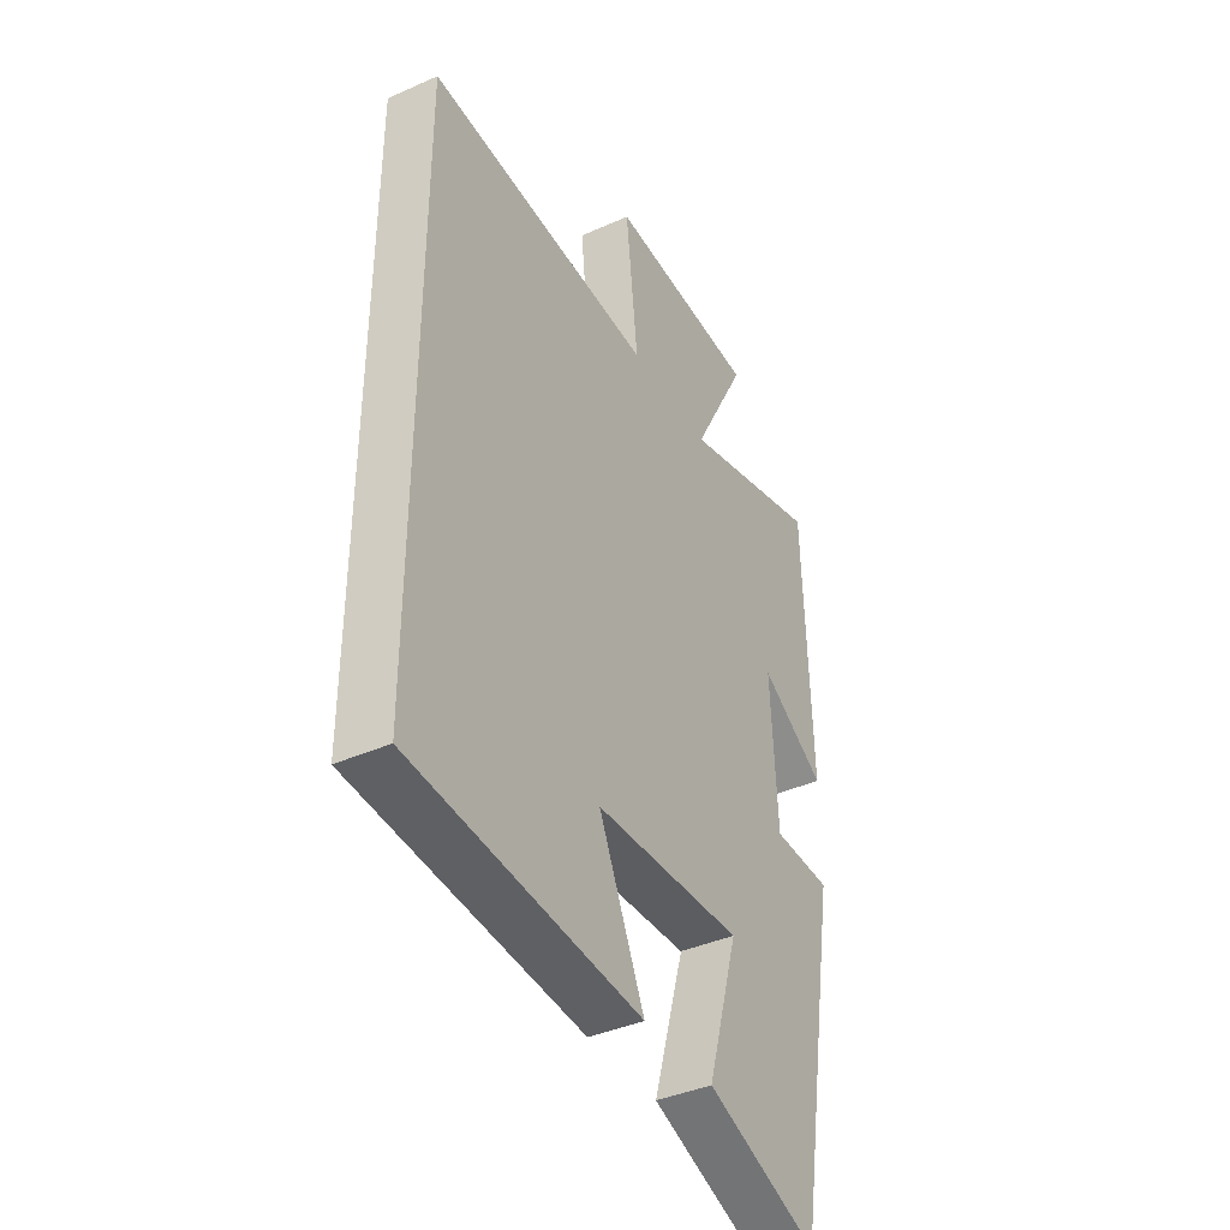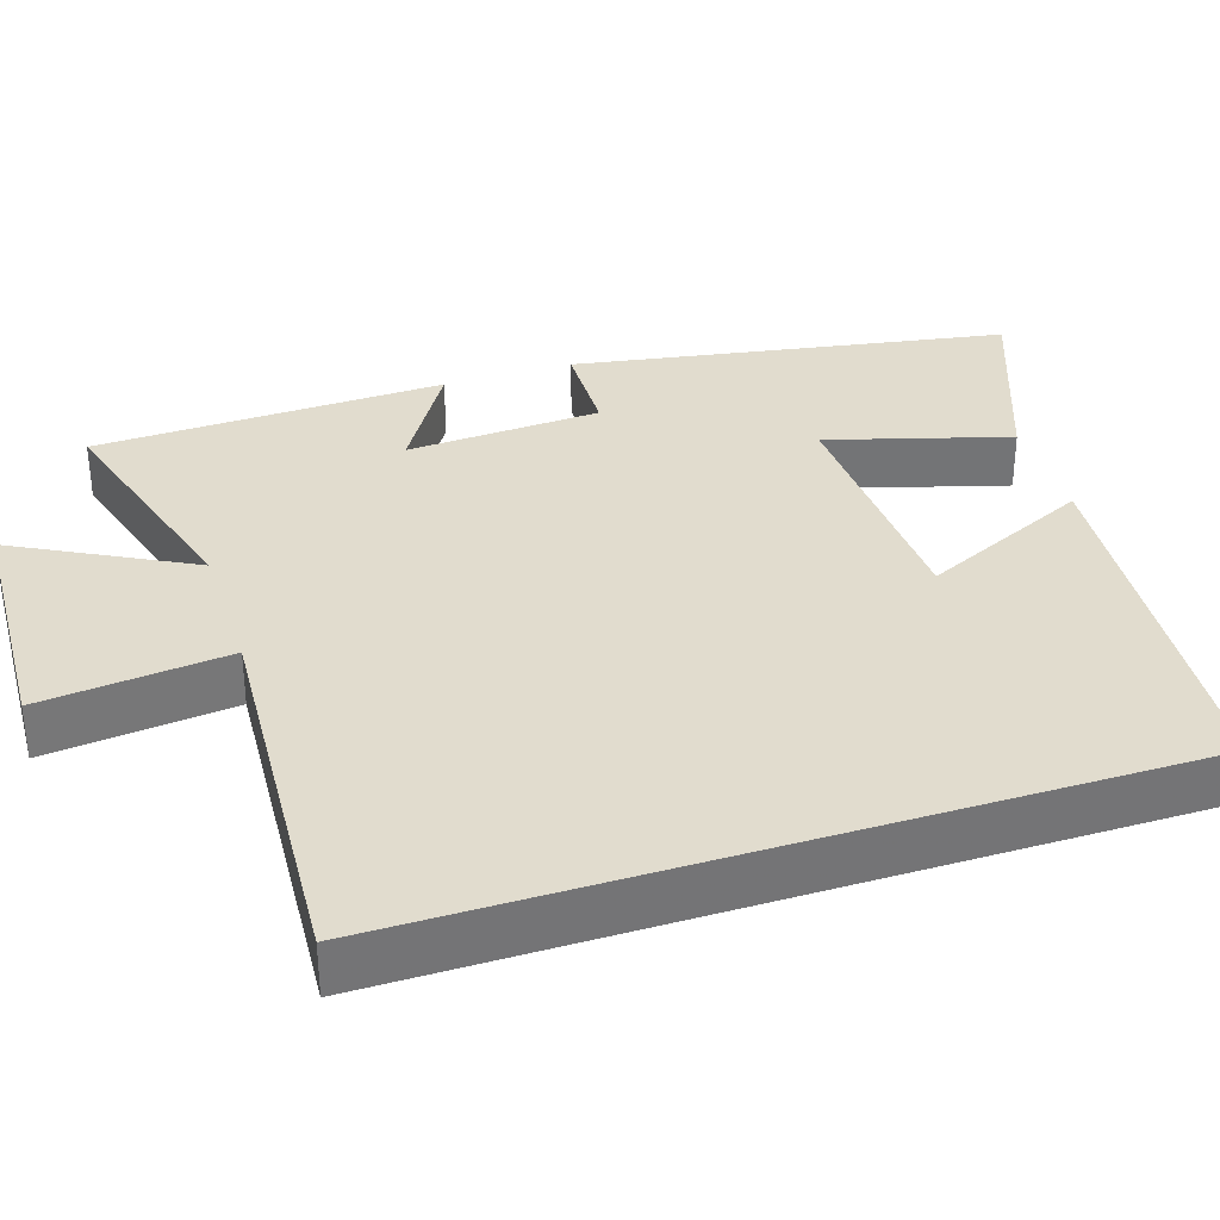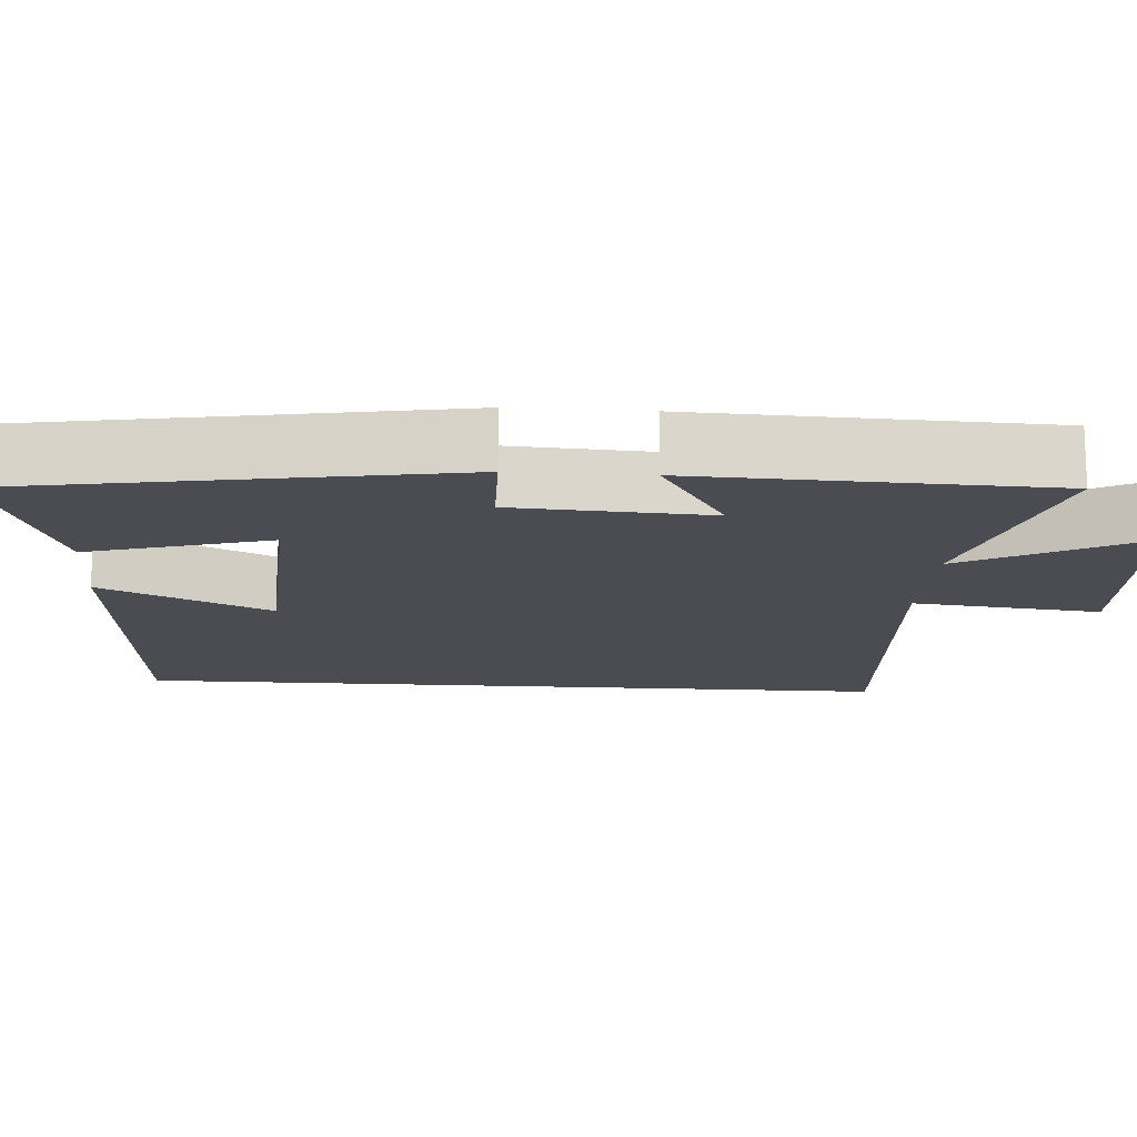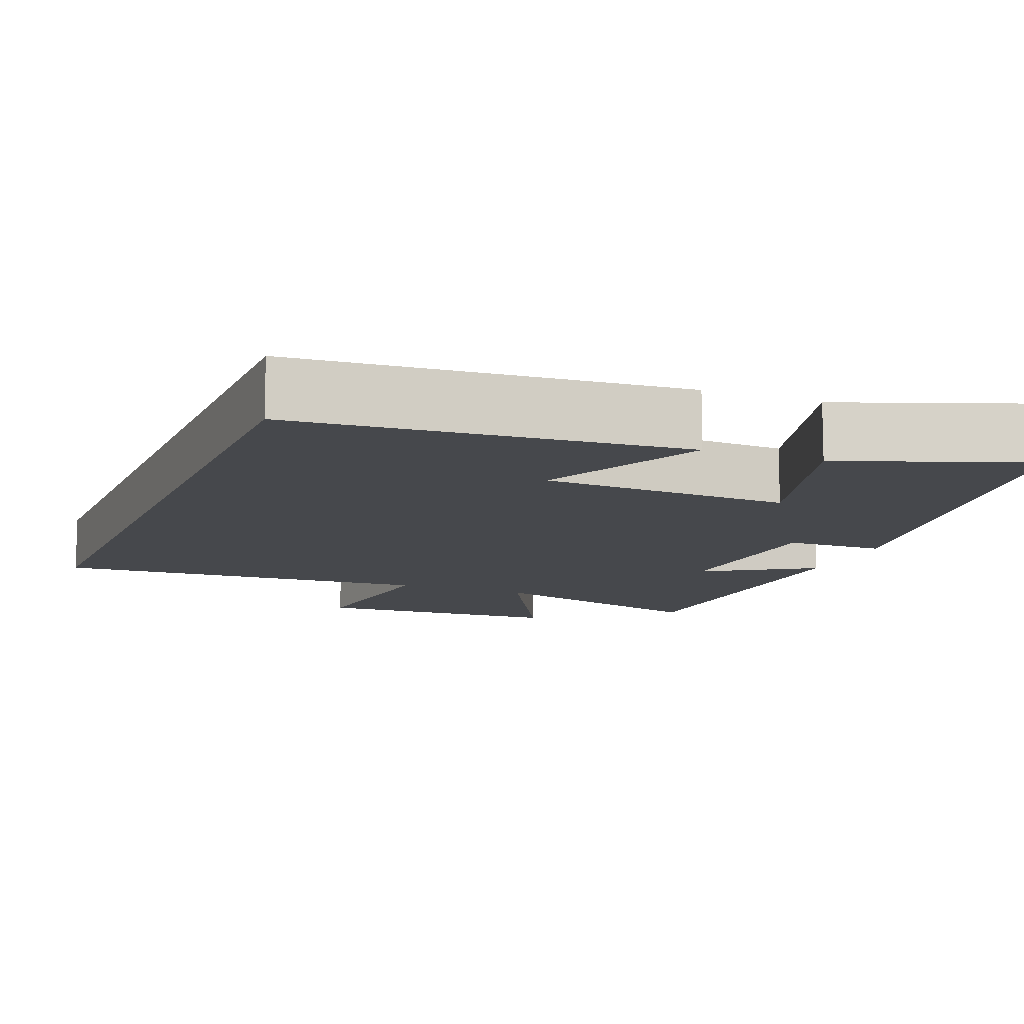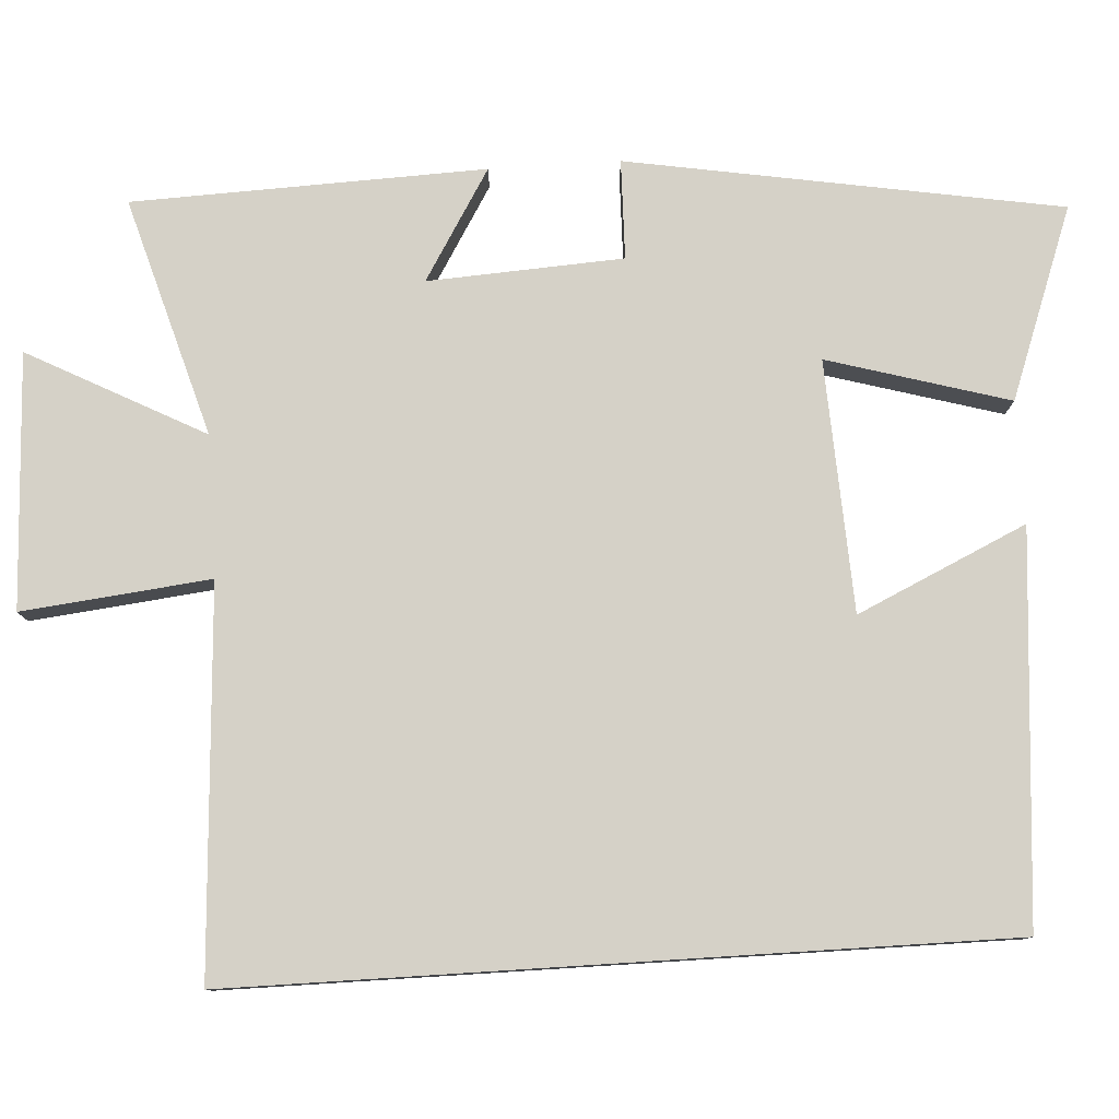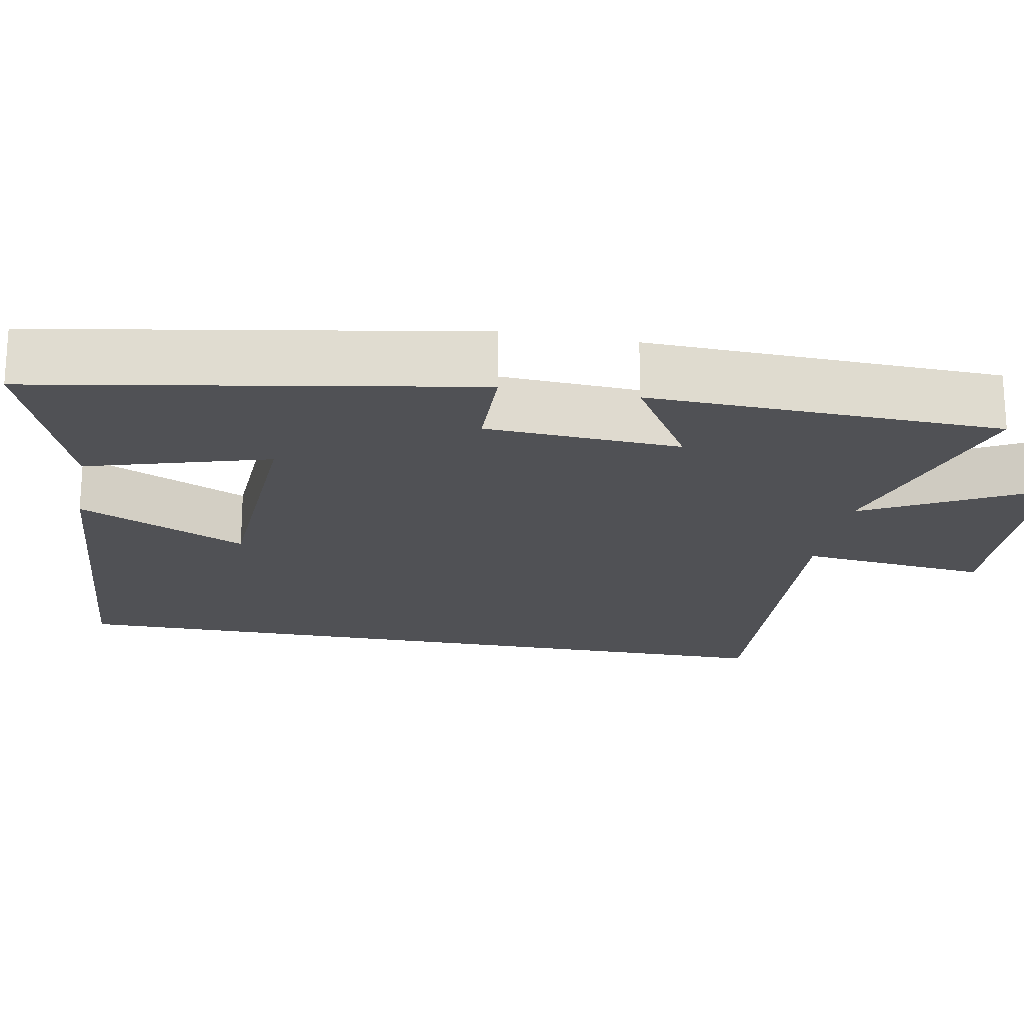
<metadata>
{"format":"obj","ext":"obj","renderer":"f3d","projection":"perspective","resolution":1024,"background":"white","views":[{"elev":-39.7,"azim":118.9,"up":"+Z"},{"elev":34.1,"azim":72.1,"up":"+Y"},{"elev":-15.3,"azim":-94.1,"up":"+Y"},{"elev":-11.3,"azim":158.2,"up":"+Y"},{"elev":79.4,"azim":86.4,"up":"+Y"},{"elev":-20.2,"azim":-100.5,"up":"+Y"}]}
</metadata>
<code>
v -0.485 0.07 0.59
v -0.178 0.07 0.5
v -0.298 0.07 0.727
v 0.03 0.07 0.743
v 0.004 0.07 0.5
v 0.5 0.07 0.531
v 0.5 0.07 -0.46
v -0.002 0.07 -0.5
v 0.098 0.07 -0.282
v -0.226 0.07 -0.266
v -0.158 0.07 -0.5
v -0.404 0.07 -0.591
v -0.5 0.07 -0.033
v -0.372 0.07 -0.03
v -0.358 0.07 0.222
v -0.5 0.07 0.135
v -0.485 0 0.59
v -0.178 0 0.5
v -0.298 0 0.727
v 0.03 0 0.743
v 0.004 0 0.5
v 0.5 0 0.531
v 0.5 0 -0.46
v -0.002 0 -0.5
v 0.098 0 -0.282
v -0.226 0 -0.266
v -0.158 0 -0.5
v -0.404 0 -0.591
v -0.5 0 -0.033
v -0.372 0 -0.03
v -0.358 0 0.222
v -0.5 0 0.135
f 15 16 1 2
f 14 15 2
f 11 12 13 14
f 10 11 14
f 9 10 14 2
f 6 7 8 9
f 5 6 9
f 5 9 2
f 2 3 4 5
f 18 17 32 31
f 18 31 30
f 30 29 28 27
f 30 27 26
f 18 30 26 25
f 25 24 23 22
f 25 22 21
f 18 25 21
f 21 20 19 18
f 1 17 18 2
f 2 18 19 3
f 3 19 20 4
f 4 20 21 5
f 5 21 22 6
f 6 22 23 7
f 7 23 24 8
f 8 24 25 9
f 9 25 26 10
f 10 26 27 11
f 11 27 28 12
f 12 28 29 13
f 13 29 30 14
f 14 30 31 15
f 15 31 32 16
f 16 32 17 1

</code>
